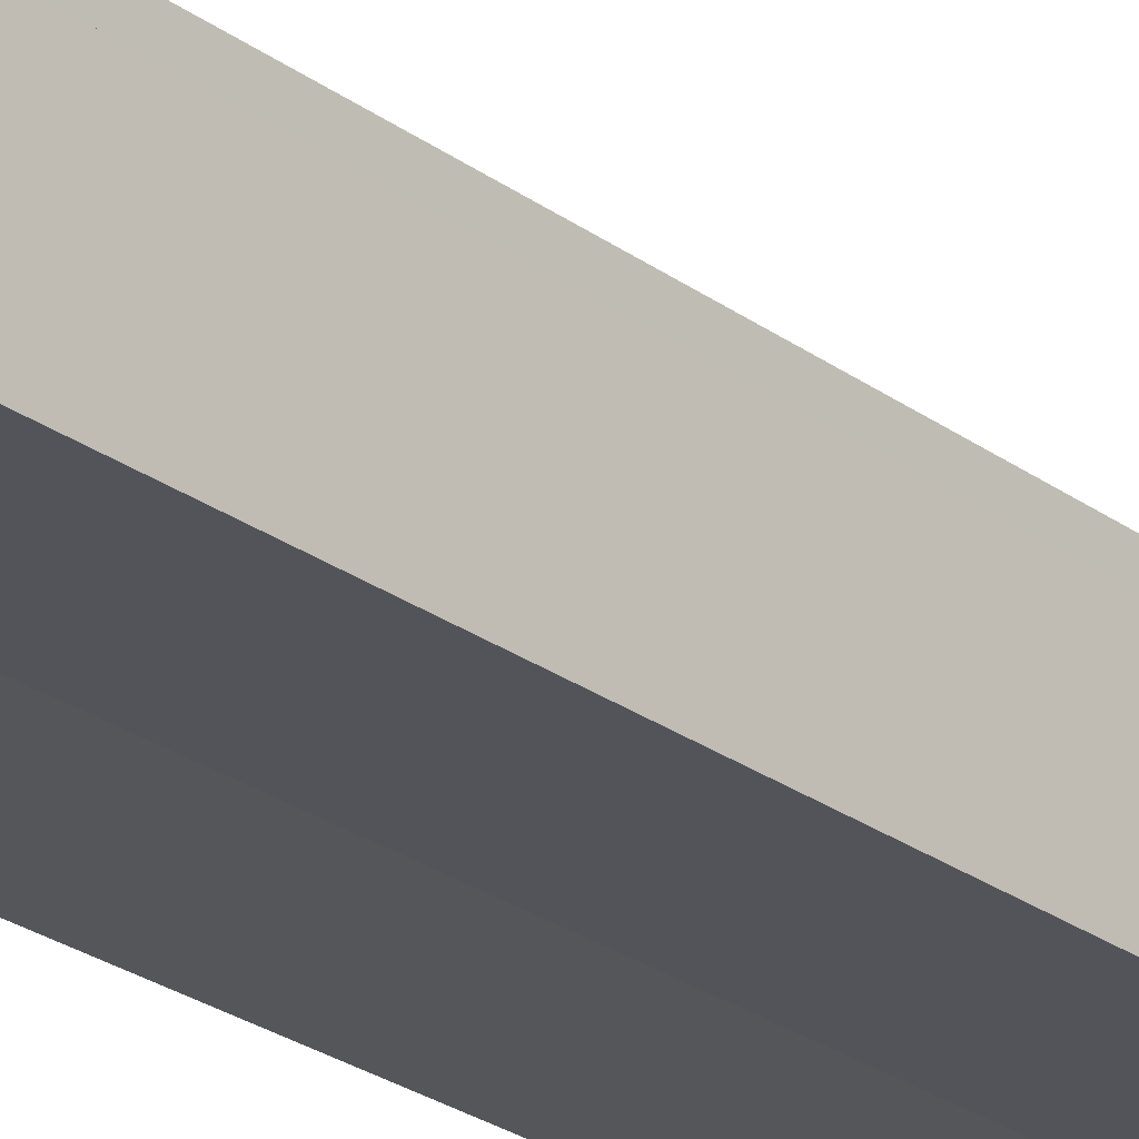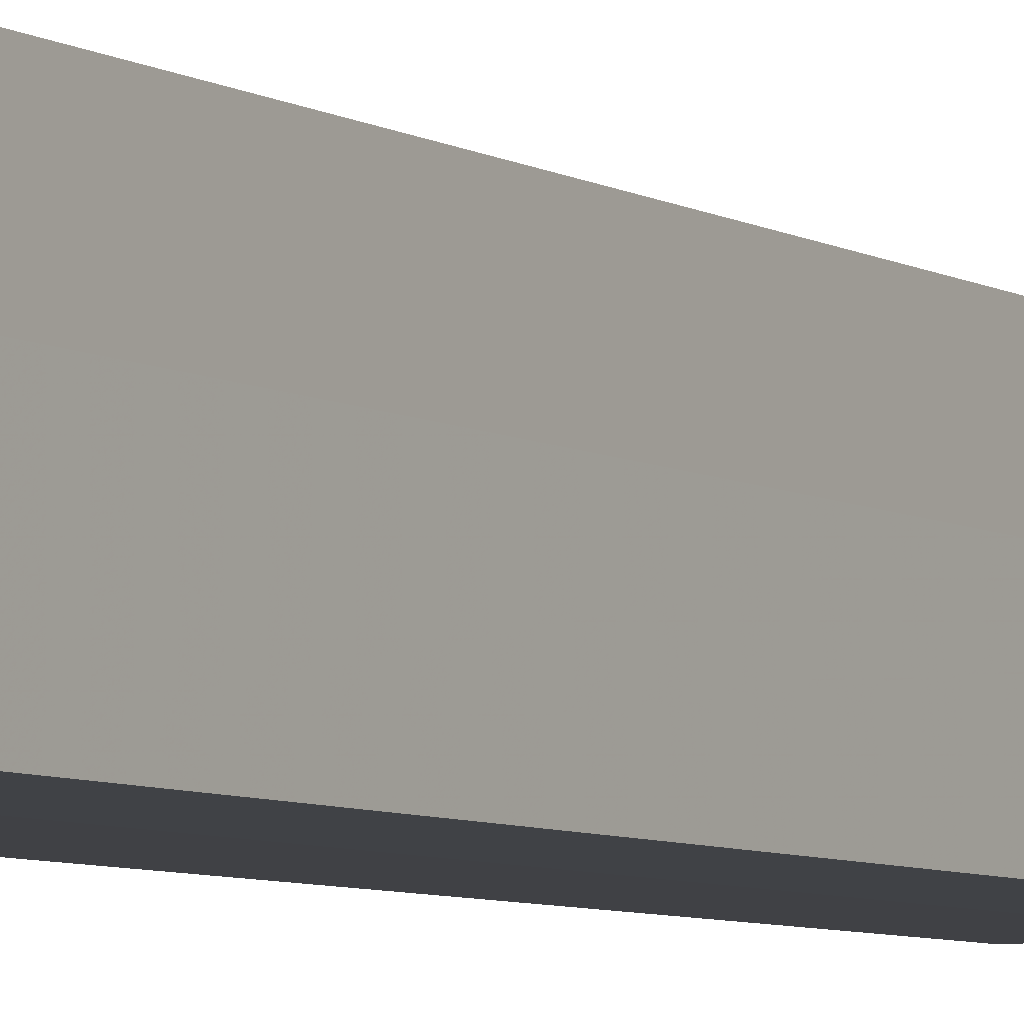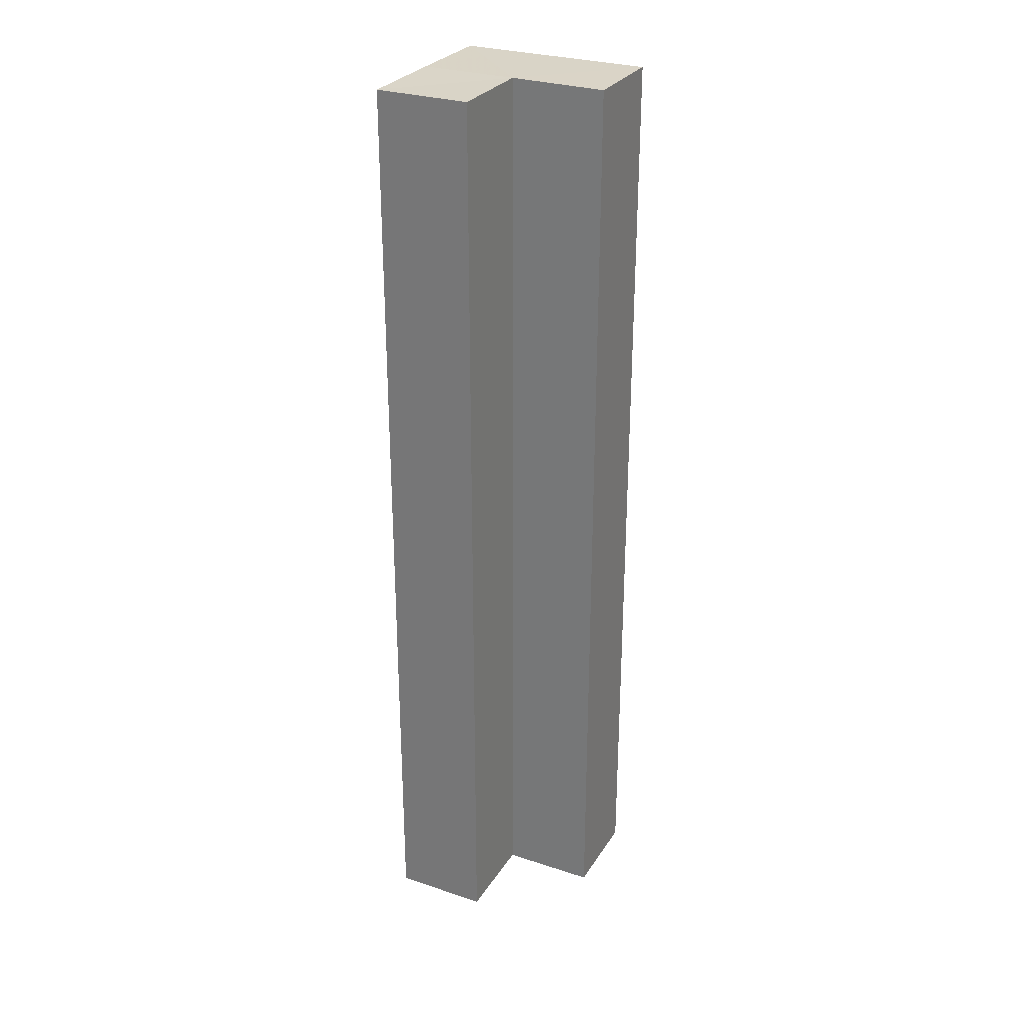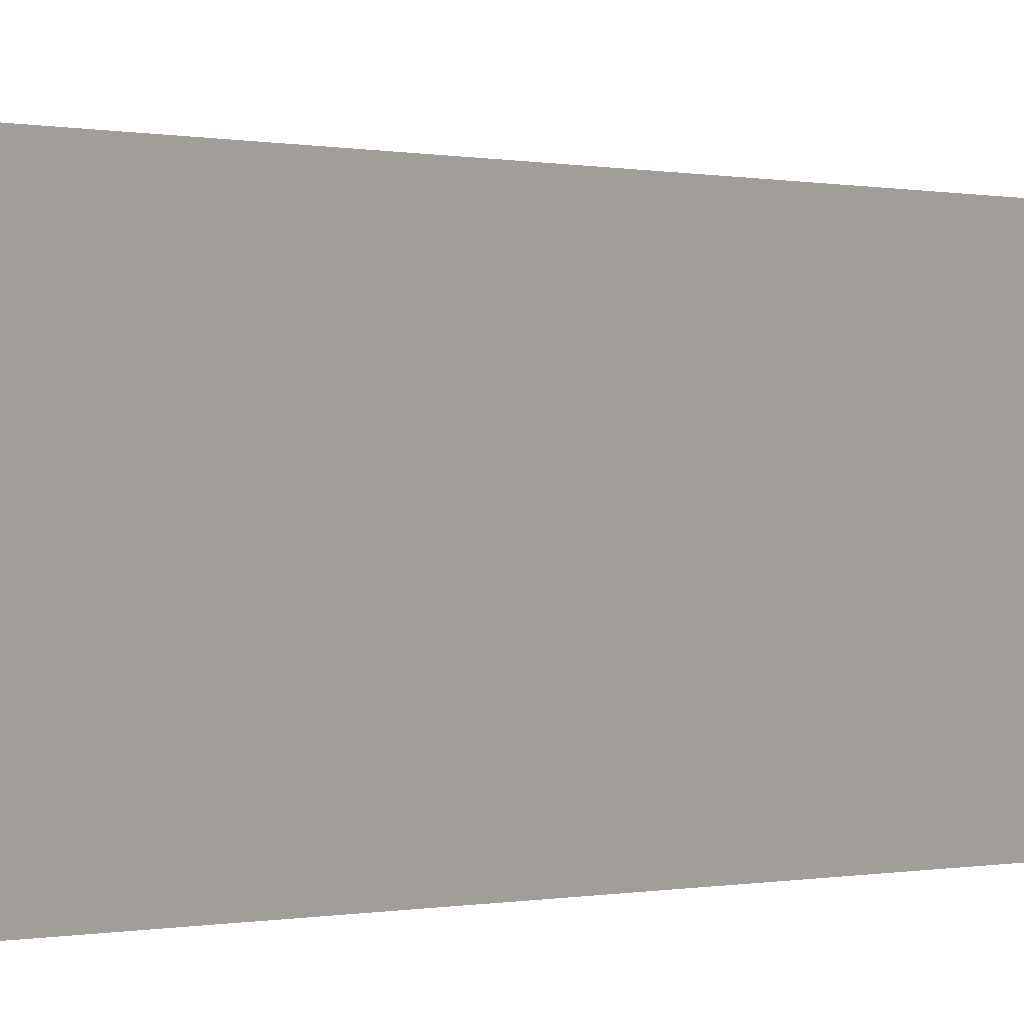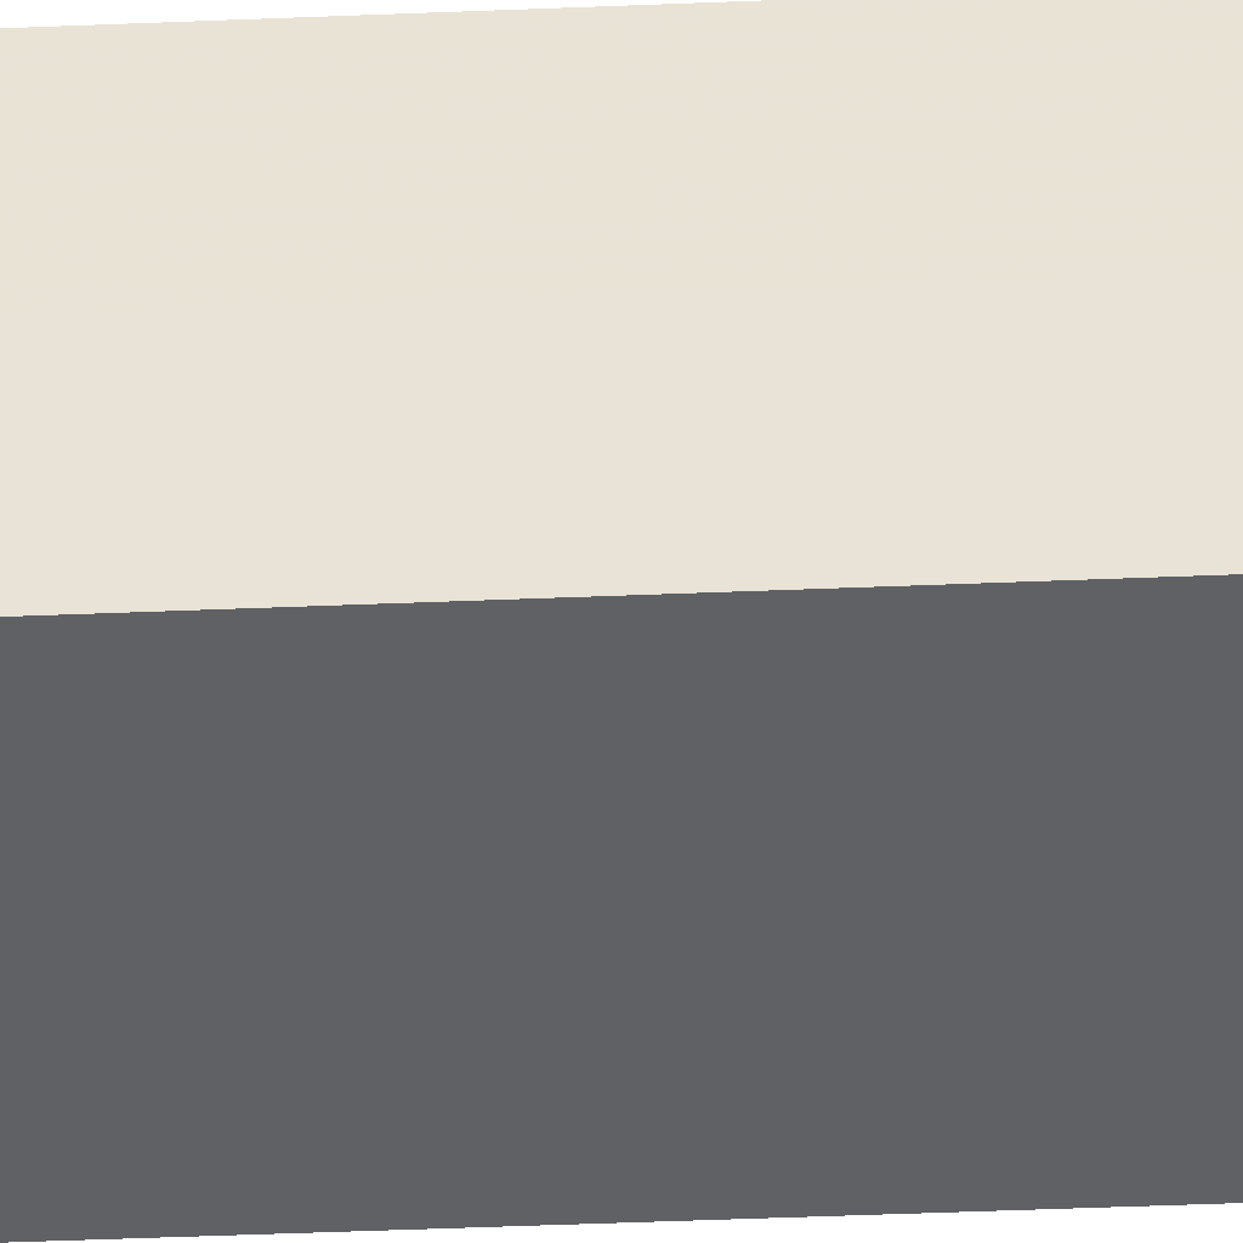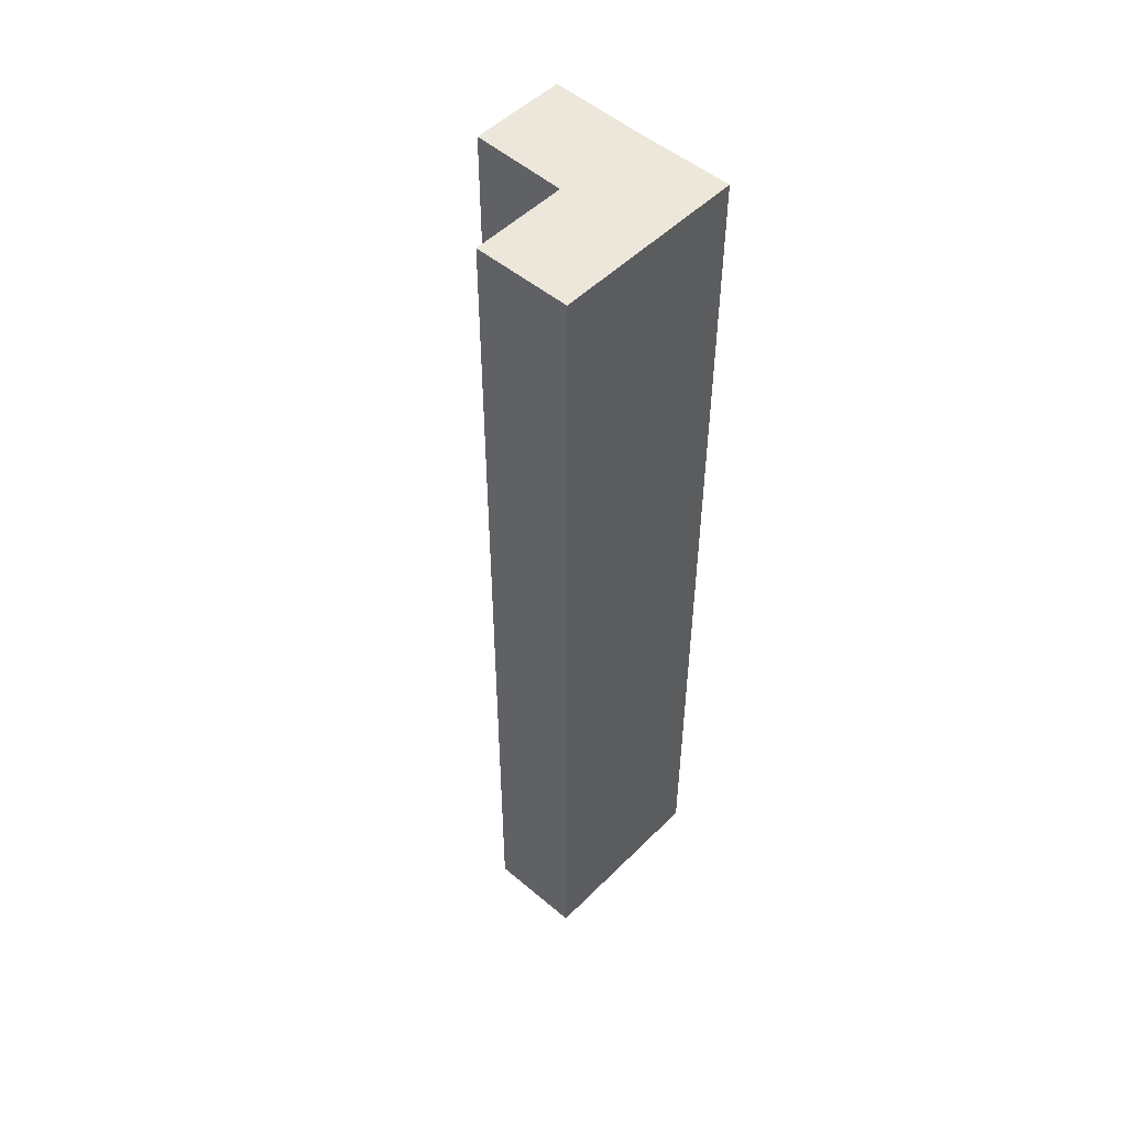
<metadata>
{"format":"obj","ext":"obj","renderer":"f3d","projection":"perspective","resolution":1024,"background":"white","views":[{"elev":-24.6,"azim":39.8,"up":"+Y"},{"elev":-6.1,"azim":30.6,"up":"+Y"},{"elev":28.6,"azim":116.3,"up":"+Z"},{"elev":-0.1,"azim":34.7,"up":"+Y"},{"elev":-46.4,"azim":-87.3,"up":"+Y"},{"elev":51.0,"azim":-136.9,"up":"+Z"}]}
</metadata>
<code>
o 12991
v 2172 1891 8.696
v 2172 1891 8.696
v 2172 1891 8.595
v 2172 1891 8.696
v 2172 1891 8.595
v 2172 1891 8.696
v 2172 1891 8.696
v 2172 1891 8.696
v 2172 1891 8.696
v 2172 1891 8.696
v 2172 1891 8.696
v 2172 1891 8.696
v 2172 1891 8.595
v 2172 1891 8.595
v 2172 1891 8.595
v 2172 1891 8.696
v 2172 1891 8.696
v 2172 1891 8.696
v 2172 1891 8.696
v 2172 1891 8.595
v 2172 1891 8.595
v 2172 1891 8.595
v 2172 1891 8.696
v 2172 1891 8.696
v 2172 1891 8.595
v 2172 1891 8.696
v 2172 1891 8.696
v 2172 1891 8.595
v 2172 1891 8.696
v 2172 1891 8.595
v 2172 1891 8.696
v 2172 1891 8.696
v 2172 1891 8.696
v 2172 1891 8.595
v 2172 1891 8.696
v 2172 1891 8.696
v 2172 1891 8.595
v 2172 1891 8.696
v 2172 1891 8.595
v 2172 1891 8.595
v 2172 1891 8.595
v 2172 1891 8.696
v 2172 1891 8.696
v 2172 1891 8.696
v 2172 1891 8.595
v 2172 1891 8.595
v 2172 1891 8.595
v 2172 1891 8.595
v 2172 1891 8.595
v 2172 1891 8.595
v 2172 1891 8.595
v 2172 1891 8.595
f 1 2 3
f 3 4 5
f 6 4 7
f 8 9 4
f 8 10 9
f 8 11 10
f 8 12 11
f 13 10 14
f 15 16 13
f 17 18 15
f 18 19 20
f 21 12 22
f 23 24 12
f 25 26 21
f 27 23 28
f 28 29 30
f 31 32 25
f 32 33 34
f 35 36 37
f 37 38 39
f 40 41 39
f 42 43 40
f 40 44 45
f 46 47 41
f 46 48 47
f 46 49 48
f 46 50 49
f 51 52 50

</code>
